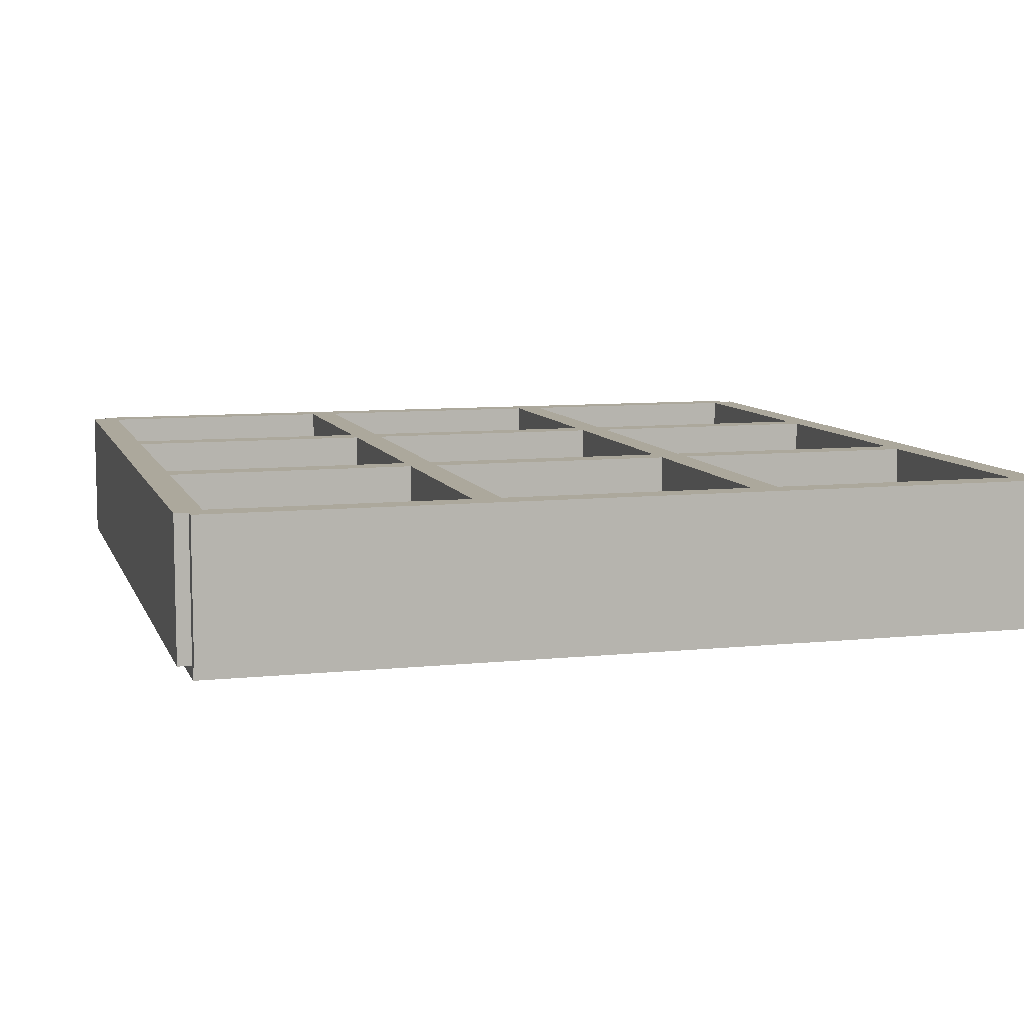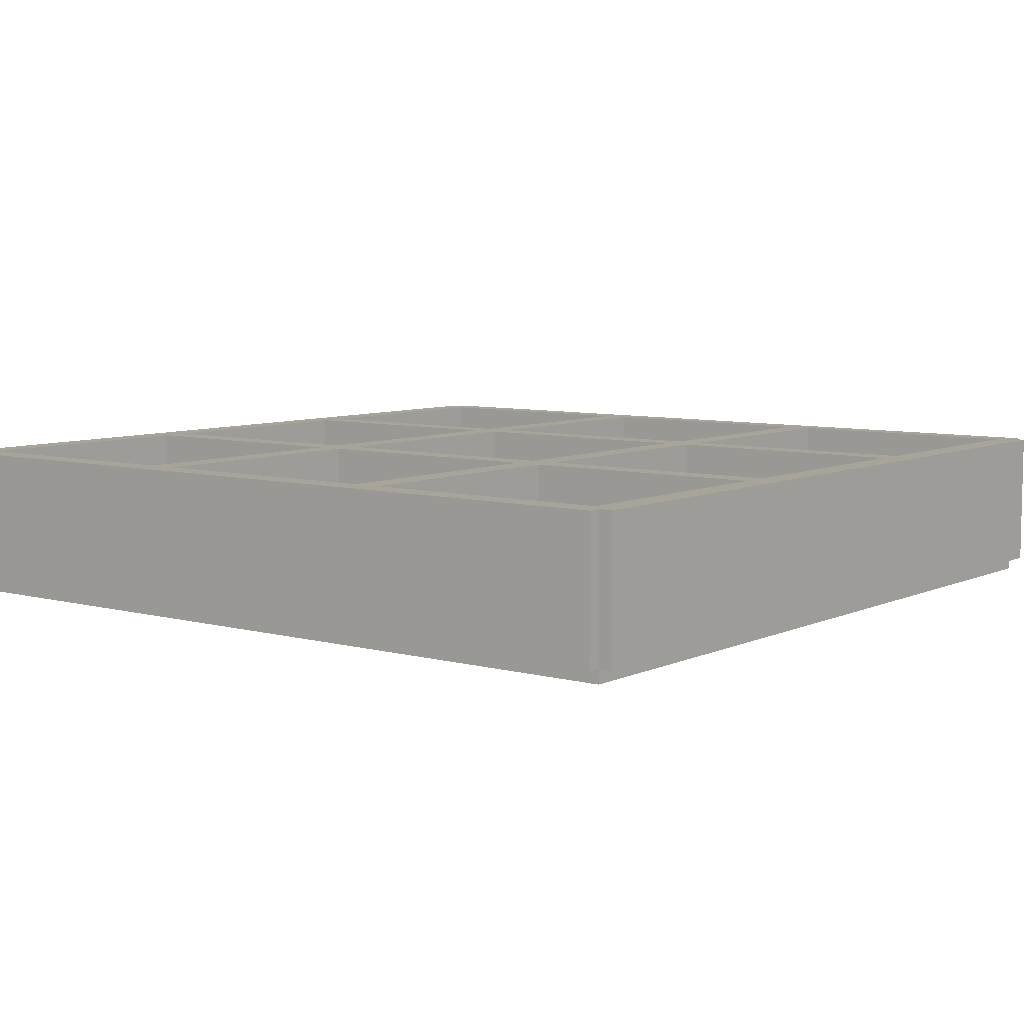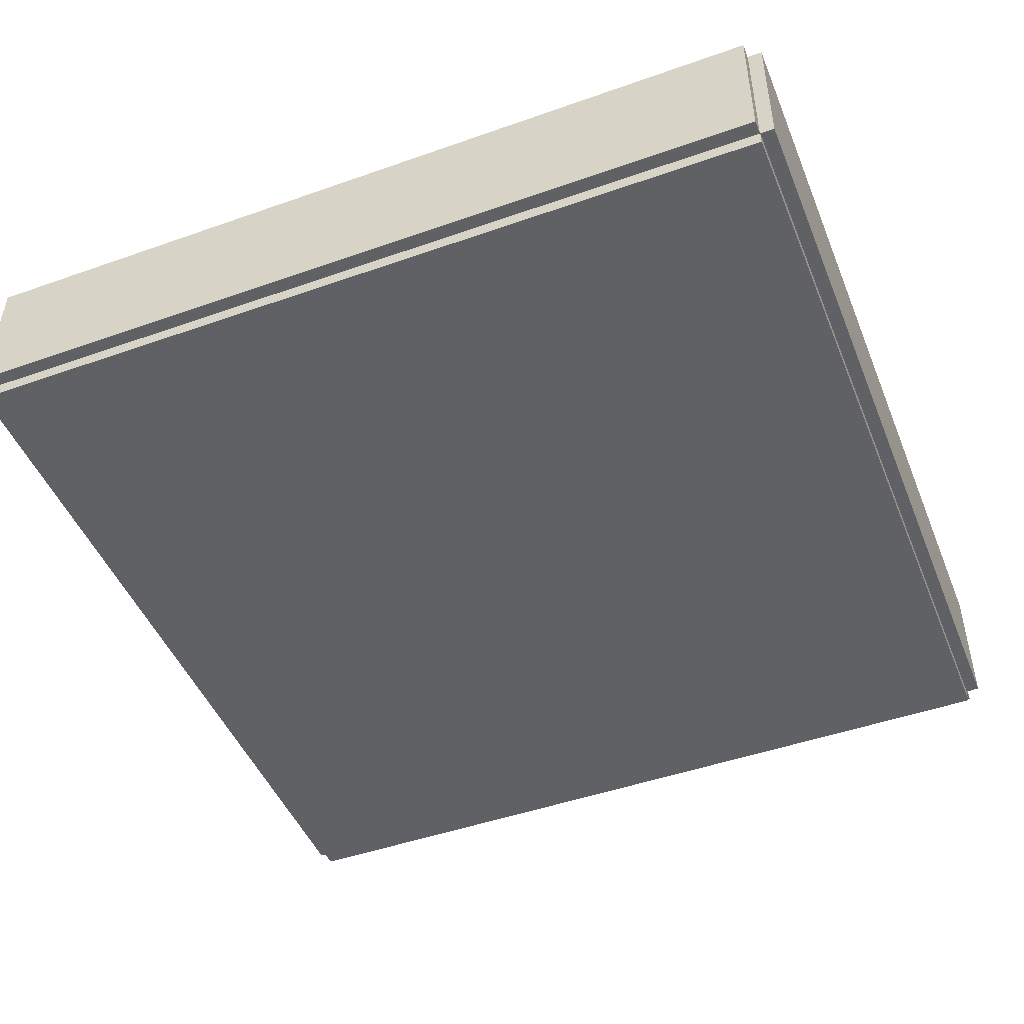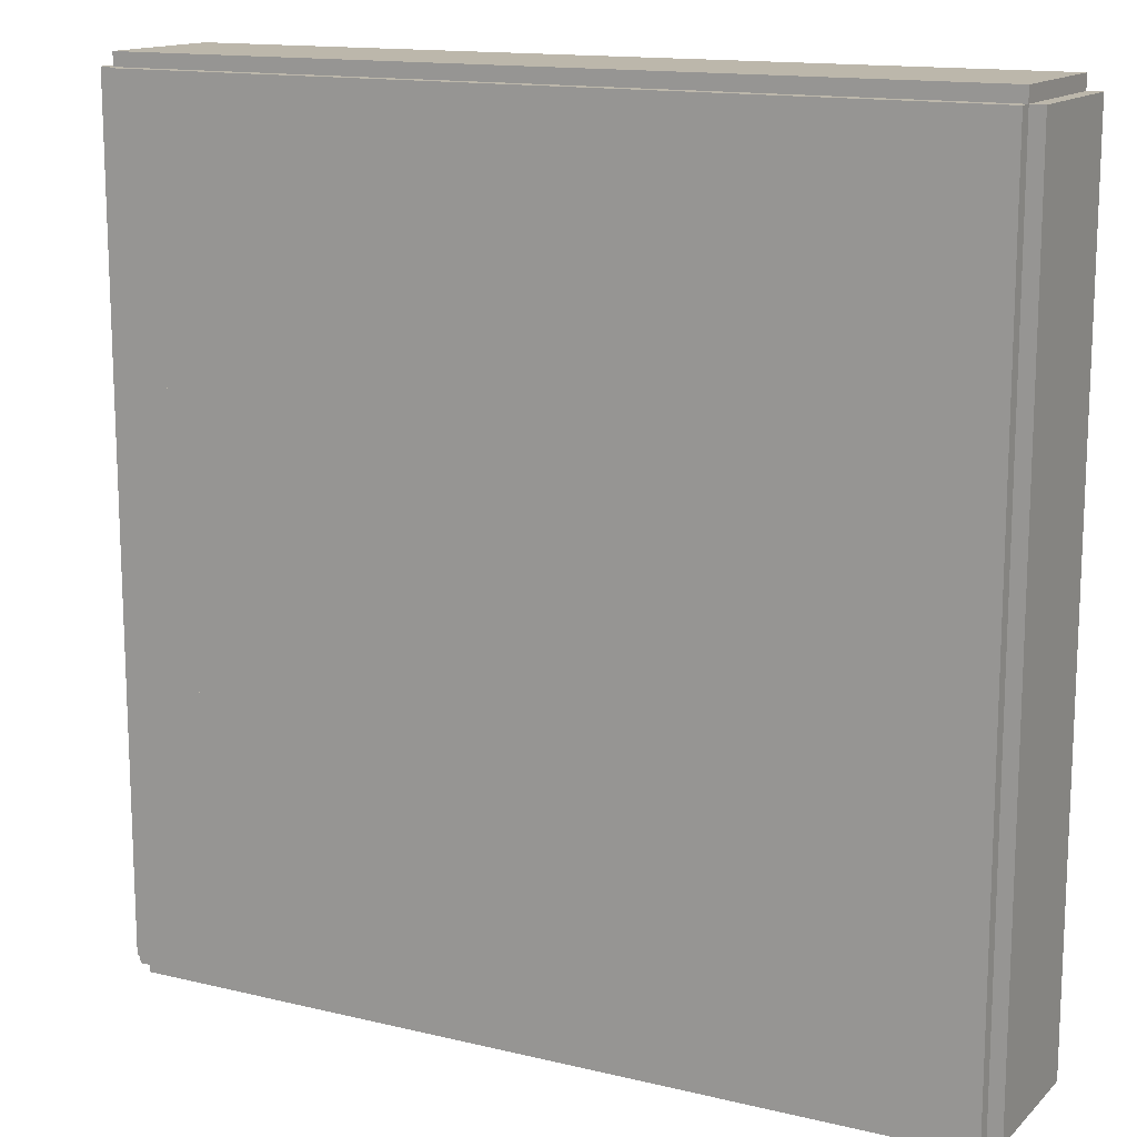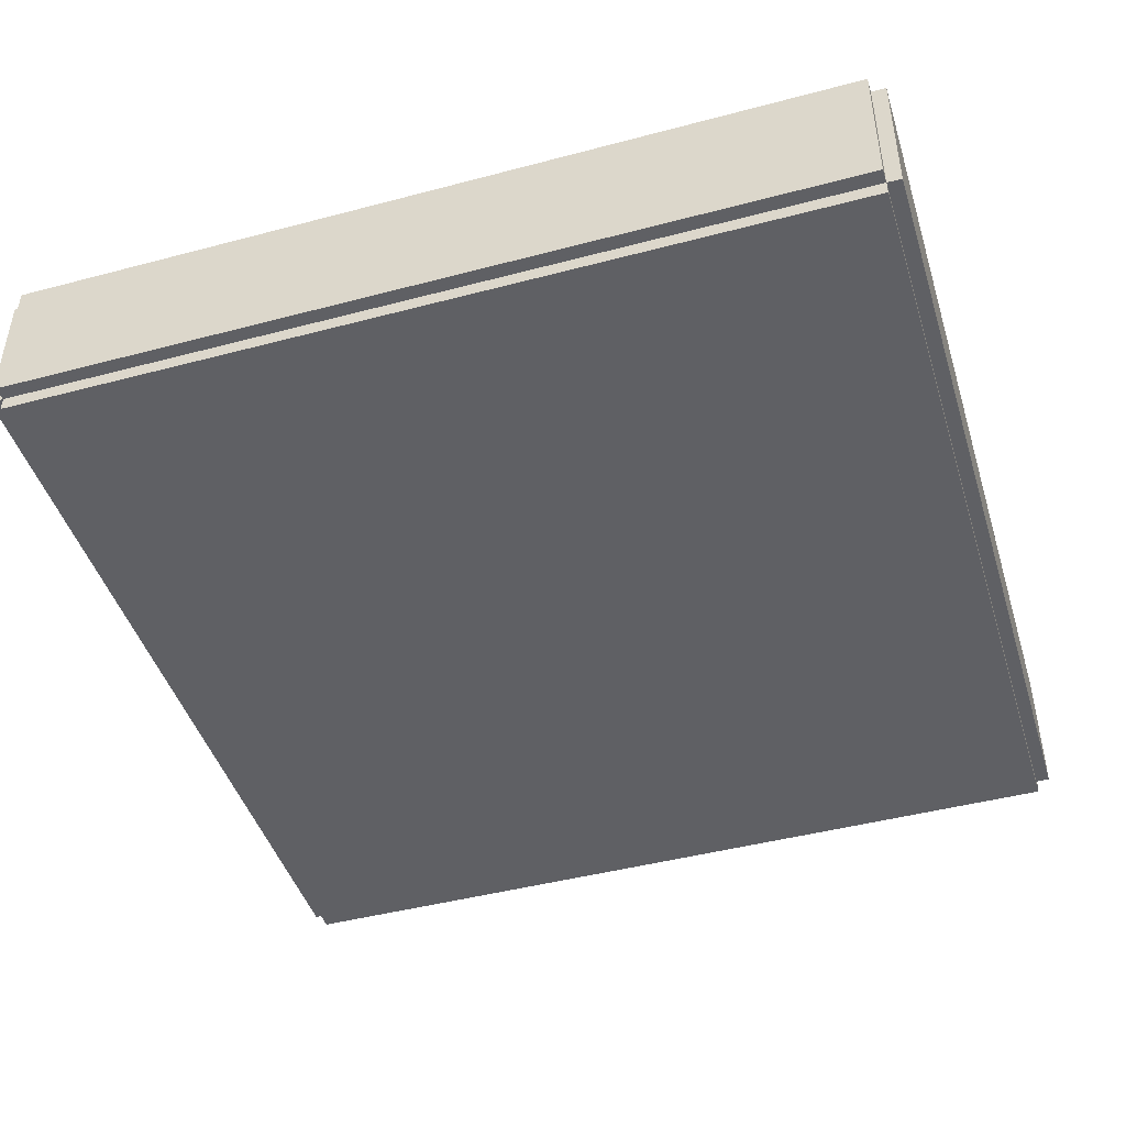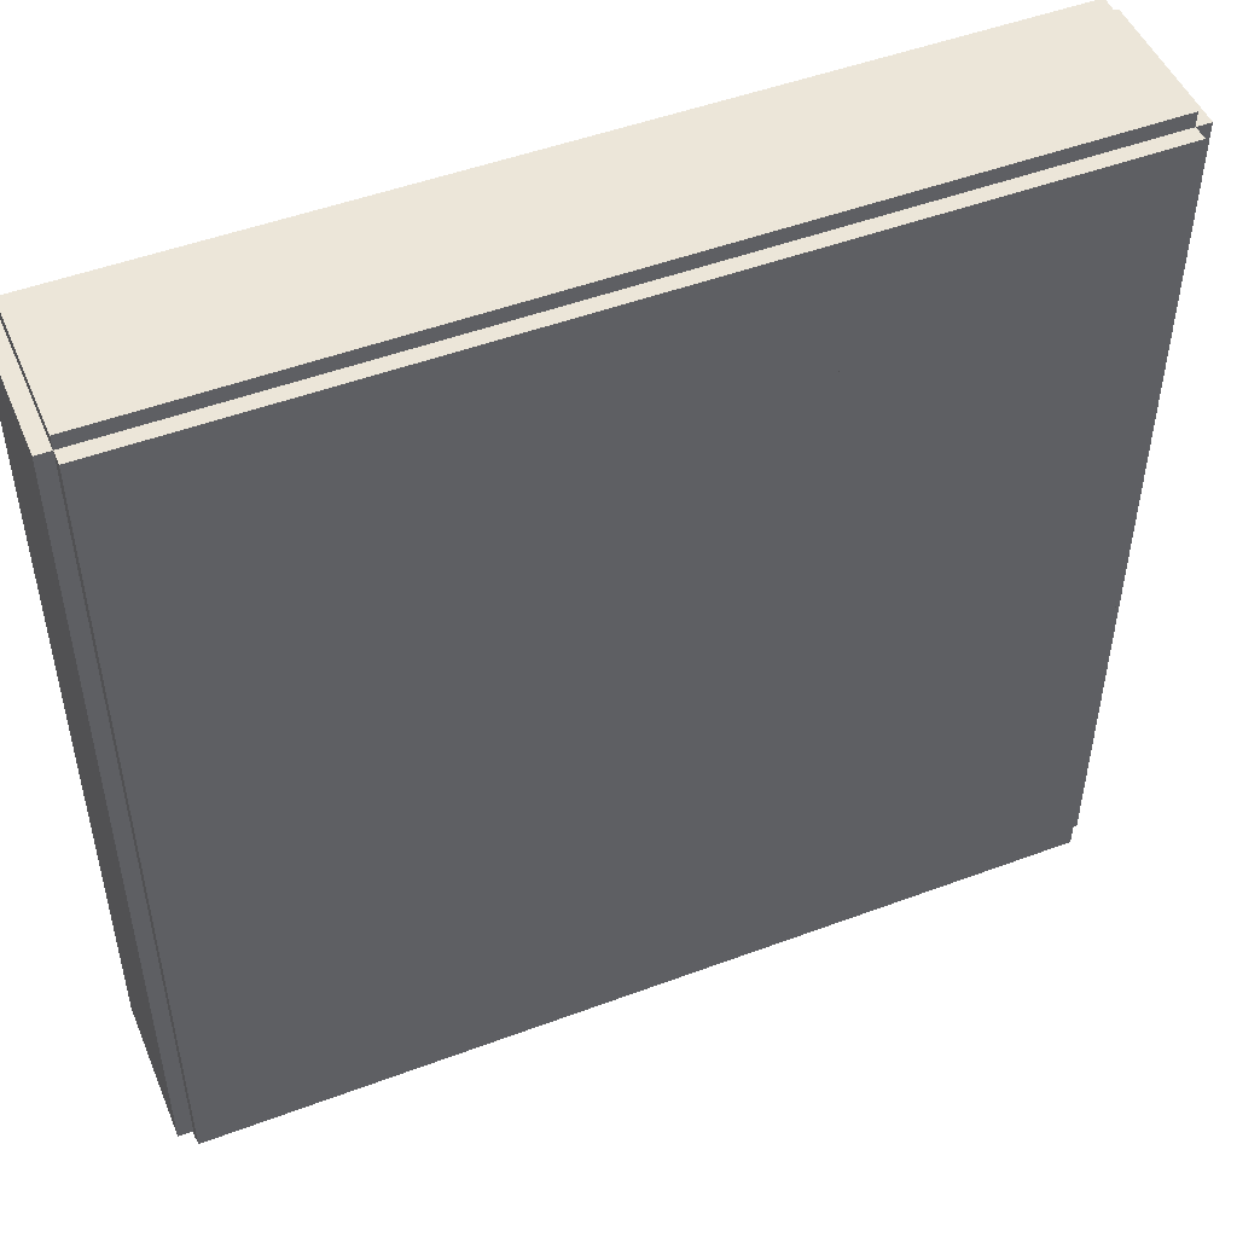
<metadata>
{"format":"obj","ext":"obj","renderer":"f3d","projection":"perspective","resolution":1024,"background":"white","views":[{"elev":8.5,"azim":-15.9,"up":"+Z"},{"elev":7.2,"azim":-52.3,"up":"+Z"},{"elev":-47.3,"azim":-158.3,"up":"+Z"},{"elev":14.3,"azim":-152.1,"up":"+Y"},{"elev":-45.2,"azim":-163.0,"up":"+Z"},{"elev":49.3,"azim":157.6,"up":"+Y"}]}
</metadata>
<code>
o m854
v 0.04031 0.6531 0.025
v 0.3465 0.6531 0.025
v 0.3465 0.9593 0.025
v 0.04031 0.9593 0.025
v 0.04031 0.6531 0.05562
v 0.3465 0.6531 0.05562
v 0.3465 0.9593 0.05562
v 0.04031 0.9593 0.05562
v 0.04031 0.3469 0.025
v 0.3465 0.3469 0.025
v 0.04031 0.3469 0.05562
v 0.3465 0.3469 0.05562
v 0.04031 0.04068 0.025
v 0.3465 0.04068 0.025
v 0.04031 0.04068 0.05562
v 0.3465 0.04068 0.05562
v 0.6527 0.6531 0.025
v 0.6527 0.9593 0.025
v 0.6527 0.6531 0.05562
v 0.6527 0.9593 0.05562
v 0.6527 0.3469 0.025
v 0.6527 0.3469 0.05562
v 0.6527 0.04068 0.025
v 0.6527 0.04068 0.05562
v 0.959 0.6531 0.025
v 0.959 0.9593 0.025
v 0.959 0.6531 0.05562
v 0.959 0.9593 0.05562
v 0.959 0.3469 0.025
v 0.959 0.3469 0.05562
v 0.959 0.04068 0.025
v 0.959 0.04068 0.05562
v 0.025 0.04068 0.04031
v 0.05562 0.04068 0.04031
v 0.05562 0.9593 0.04031
v 0.025 0.9593 0.04031
v 0.025 0.04068 0.1934
v 0.05562 0.04068 0.1934
v 0.05562 0.9593 0.1934
v 0.025 0.9593 0.1934
v 0.3312 0.04068 0.04031
v 0.3618 0.04068 0.04031
v 0.3618 0.9593 0.04031
v 0.3312 0.9593 0.04031
v 0.3312 0.04068 0.1934
v 0.3618 0.04068 0.1934
v 0.3618 0.9593 0.1934
v 0.3312 0.9593 0.1934
v 0.6374 0.04068 0.04031
v 0.6681 0.04068 0.04031
v 0.6681 0.9593 0.04031
v 0.6374 0.9593 0.04031
v 0.6374 0.04068 0.1934
v 0.6681 0.04068 0.1934
v 0.6681 0.9593 0.1934
v 0.6374 0.9593 0.1934
v 0.9436 0.04068 0.04031
v 0.9743 0.04068 0.04031
v 0.9743 0.9593 0.04031
v 0.9436 0.9593 0.04031
v 0.9436 0.04068 0.1934
v 0.9743 0.04068 0.1934
v 0.9743 0.9593 0.1934
v 0.9436 0.9593 0.1934
v 0.9586 0.025 0.04031
v 0.9586 0.05562 0.04031
v 0.03996 0.05635 0.04031
v 0.03993 0.02573 0.04031
v 0.9586 0.025 0.1934
v 0.9586 0.05562 0.1934
v 0.03996 0.05635 0.1934
v 0.03993 0.02573 0.1934
v 0.9588 0.3312 0.04031
v 0.9588 0.3618 0.04031
v 0.0402 0.3626 0.04031
v 0.04018 0.3319 0.04031
v 0.9588 0.3312 0.1934
v 0.9588 0.3618 0.1934
v 0.0402 0.3626 0.1934
v 0.04018 0.3319 0.1934
v 0.9591 0.6374 0.04031
v 0.9591 0.6681 0.04031
v 0.04045 0.6688 0.04031
v 0.04042 0.6382 0.04031
v 0.9591 0.6374 0.1934
v 0.9591 0.6681 0.1934
v 0.04045 0.6688 0.1934
v 0.04042 0.6382 0.1934
v 0.9593 0.9436 0.04031
v 0.9593 0.9743 0.04031
v 0.04069 0.975 0.04031
v 0.04066 0.9444 0.04031
v 0.9593 0.9436 0.1934
v 0.9593 0.9743 0.1934
v 0.04069 0.975 0.1934
v 0.04066 0.9444 0.1934
f 1 4 2
f 2 4 3
f 1 5 6
f 1 6 2
f 1 5 4
f 4 5 8
f 4 8 7
f 4 7 3
f 2 7 6
f 2 3 7
f 6 8 5
f 6 7 8
f 9 1 10
f 10 1 2
f 9 11 12
f 9 12 10
f 9 11 1
f 1 11 5
f 10 6 12
f 10 2 6
f 12 5 11
f 12 6 5
f 13 9 14
f 14 9 10
f 13 16 15
f 13 14 16
f 13 15 9
f 9 15 11
f 14 12 16
f 14 10 12
f 16 11 15
f 16 12 11
f 2 3 17
f 17 3 18
f 2 6 19
f 2 19 17
f 2 3 6
f 3 7 6
f 3 7 20
f 3 20 18
f 17 20 19
f 17 18 20
f 19 7 6
f 19 20 7
f 10 21 2
f 21 17 2
f 10 12 22
f 10 22 21
f 10 2 12
f 2 6 12
f 21 19 22
f 21 17 19
f 22 6 12
f 22 19 6
f 14 10 23
f 23 10 21
f 14 24 16
f 14 23 24
f 14 10 16
f 10 12 16
f 23 22 24
f 23 21 22
f 24 12 16
f 24 22 12
f 17 18 25
f 25 18 26
f 17 27 25
f 17 18 19
f 18 20 19
f 18 20 28
f 18 28 26
f 25 28 27
f 25 26 28
f 27 20 19
f 27 28 20
f 21 17 29
f 29 17 25
f 21 30 29
f 21 17 22
f 17 19 22
f 17 19 27
f 29 27 30
f 29 25 27
f 30 19 22
f 30 27 19
f 23 21 31
f 31 21 29
f 23 32 24
f 23 31 32
f 23 21 24
f 21 22 24
f 21 22 30
f 31 30 32
f 31 29 30
f 32 22 24
f 32 30 22
f 33 36 34
f 34 36 35
f 33 38 37
f 33 34 38
f 33 37 36
f 36 37 40
f 36 40 39
f 36 39 35
f 34 39 38
f 34 35 39
f 38 40 37
f 38 39 40
f 41 44 42
f 42 44 43
f 41 46 45
f 41 42 46
f 41 45 44
f 44 45 48
f 44 48 47
f 44 47 43
f 42 47 46
f 42 43 47
f 46 48 45
f 46 47 48
f 49 52 50
f 50 52 51
f 49 54 53
f 49 50 54
f 49 53 52
f 52 53 56
f 52 56 55
f 52 55 51
f 50 55 54
f 50 51 55
f 54 56 53
f 54 55 56
f 57 60 58
f 58 60 59
f 57 62 61
f 57 58 62
f 57 61 60
f 60 61 64
f 60 64 63
f 60 63 59
f 58 63 62
f 58 59 63
f 62 64 61
f 62 63 64
f 65 68 66
f 66 68 67
f 65 70 69
f 65 66 70
f 65 69 68
f 68 69 72
f 68 72 71
f 68 71 67
f 66 71 70
f 66 67 71
f 70 72 69
f 70 71 72
f 73 76 74
f 74 76 75
f 73 78 77
f 73 74 78
f 73 77 76
f 76 77 80
f 76 80 79
f 76 79 75
f 74 79 78
f 74 75 79
f 78 80 77
f 78 79 80
f 81 84 82
f 82 84 83
f 81 86 85
f 81 82 86
f 81 85 84
f 84 85 88
f 84 88 87
f 84 87 83
f 82 87 86
f 82 83 87
f 86 88 85
f 86 87 88
f 89 92 90
f 90 92 91
f 89 94 93
f 89 90 94
f 89 93 92
f 92 93 96
f 92 96 95
f 92 95 91
f 90 95 94
f 90 91 95
f 94 96 93
f 94 95 96

</code>
